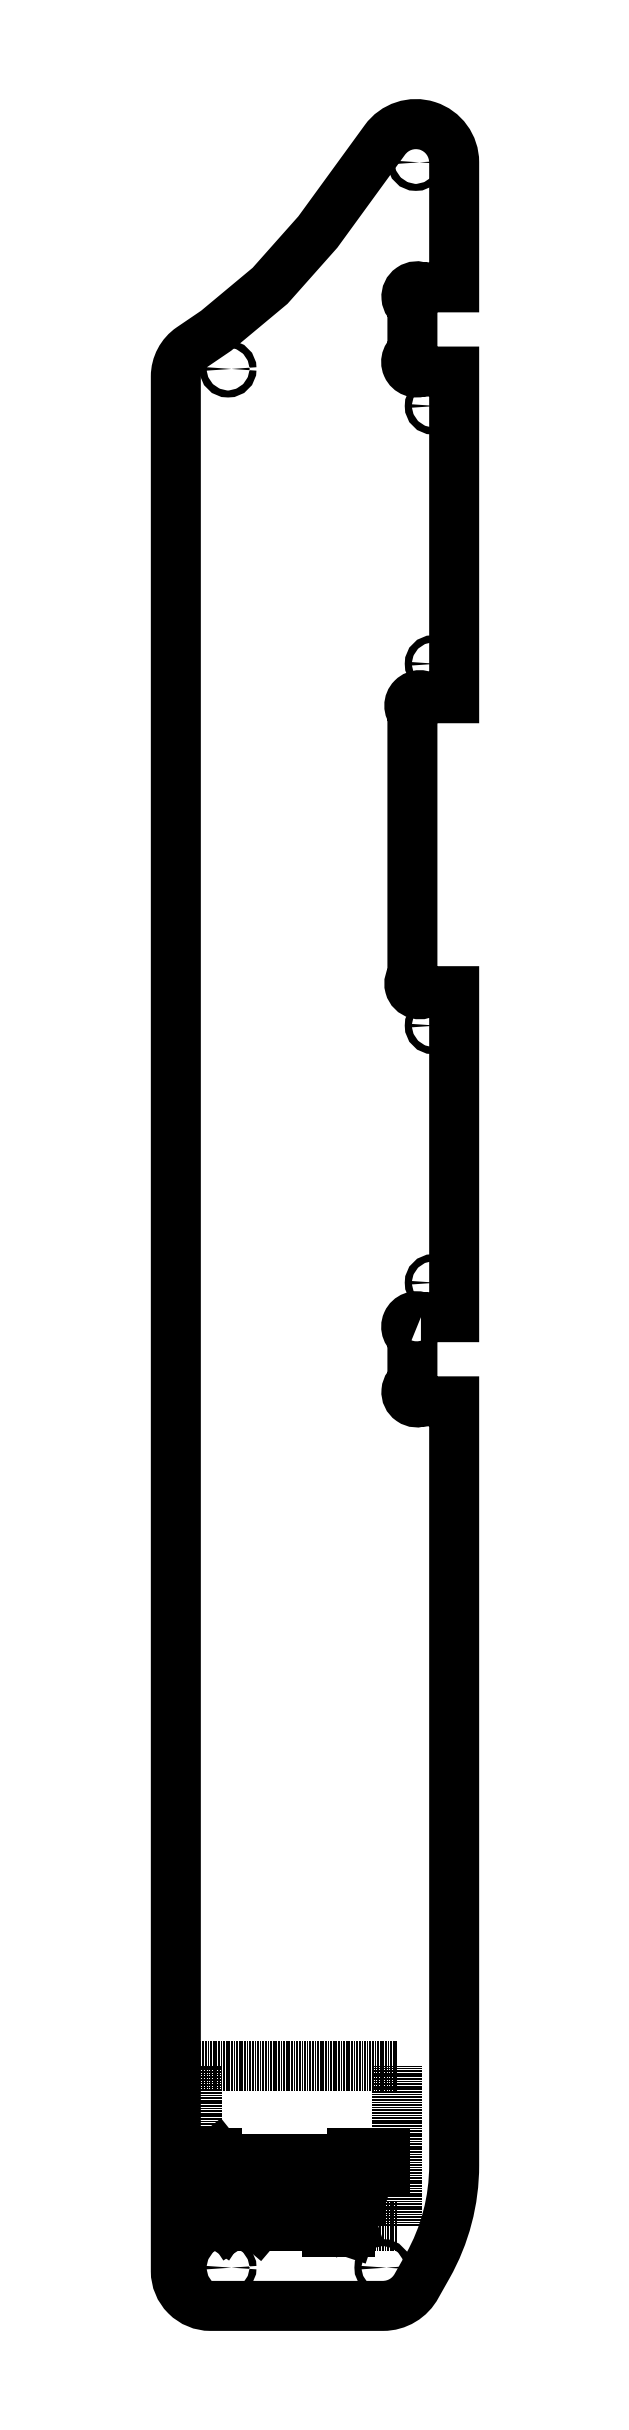
<metadata>
{"format":"dxf","ext":"dxf","renderer":"ezdxf+matplotlib","layout":"modelspace","background":"white","min_lineweight":24,"dpi":150}
</metadata>
<code>
0
SECTION
2
ENTITIES
0
LWPOLYLINE
8
0
90
31
70
1
43
0
10
-509.2
20
-2105
42
1
10
-511.6
20
-2111
10
-511.6
20
-2124
42
1
10
-509.1
20
-2130
10
-499.6
20
-2130
10
-499.6
20
-2349
42
-0.129
10
-507.2
20
-2378
10
-510.4
20
-2384
42
-0.2774
10
-520.1
20
-2390
10
-569.6
20
-2390
42
-0.4142
10
-579.6
20
-2380
10
-579.6
20
-1835
42
-0.2484
10
-575.2
20
-1827
10
-568
20
-1822
10
-552.5
20
-1809
10
-538.8
20
-1794
10
-519.6
20
-1767
42
-0.7285
10
-499.6
20
-1774
10
-499.6
20
-1809
10
-509
20
-1809
42
1
10
-511.6
20
-1815
10
-511.6
20
-1828
42
1
10
-509.2
20
-1834
10
-499.6
20
-1834
10
-499.6
20
-1928
10
-507.4
20
-1928
42
1
10
-511.6
20
-1932
10
-511.6
20
-2008
42
1
10
-507.4
20
-2012
10
-499.6
20
-2012
10
-499.6
20
-2105
0
CIRCLE
8
0
10
-505.6
20
-2096
30
0
40
1
210
0
220
-0
230
1
0
CIRCLE
8
0
10
-505.6
20
-1844
30
0
40
1
210
0
220
-0
230
1
0
CIRCLE
8
0
10
-510.6
20
-1774
30
0
40
1
210
-3.271e-49
220
1.233e-32
230
1
0
CIRCLE
8
0
10
-564.6
20
-2379
30
0
40
1
210
-3.271e-49
220
1.233e-32
230
1
0
CIRCLE
8
0
10
-564.6
20
-1833
30
0
40
1
210
-3.271e-49
220
1.233e-32
230
1
0
CIRCLE
8
0
10
-520.1
20
-2379
30
0
40
1
210
-3.271e-49
220
1.233e-32
230
1
0
CIRCLE
8
0
10
-505.6
20
-2022
30
0
40
1
210
3.081e-33
220
1.233e-32
230
1
0
CIRCLE
8
0
10
-505.6
20
-1918
30
0
40
1
210
3.081e-33
220
1.233e-32
230
1
0
LINE
8
1
10
-573.6
20
-2367
30
0
11
-516
21
-2367
31
0
0
LINE
8
1
10
-516
20
-2367
30
0
11
-516
21
-2321
31
0
0
LINE
8
1
10
-516
20
-2321
30
0
11
-573.6
21
-2321
31
0
0
LINE
8
1
10
-573.6
20
-2321
30
0
11
-573.6
21
-2367
31
0
0
LINE
8
0
10
-570.6
20
-2351
30
0
11
-571.7
21
-2351
31
0
0
LINE
8
0
10
-572.9
20
-2350
30
0
11
-572.9
21
-2347
31
0
0
LINE
8
0
10
-571.7
20
-2346
30
0
11
-570.6
21
-2346
31
0
0
ARC
8
0
10
-571.9
20
-2350
30
0
40
1.039
210
0
220
0
230
1
50
172.2
51
277.8
0
ARC
8
0
10
-571.9
20
-2347
30
0
40
1.039
210
0
220
0
230
1
50
82.23
51
187.8
0
LINE
8
0
10
-569.2
20
-2347
30
0
11
-567.8
21
-2346
31
0
0
LINE
8
0
10
-567.8
20
-2346
30
0
11
-567.8
21
-2351
31
0
0
LINE
8
0
10
-569.2
20
-2351
30
0
11
-566.3
21
-2351
31
0
0
LINE
8
0
10
-562.5
20
-2349
30
0
11
-563.8
21
-2349
31
0
0
LINE
8
0
10
-563.8
20
-2351
30
0
11
-562.5
21
-2351
31
0
0
LINE
8
0
10
-562.5
20
-2351
30
0
11
-562.5
21
-2348
31
0
0
LINE
8
0
10
-563.4
20
-2348
30
0
11
-564.6
21
-2348
31
0
0
ARC
8
0
10
-563.8
20
-2350
30
0
40
1.024
210
0
220
0
230
1
50
90
51
270
0
ARC
8
0
10
-563.3
20
-2348
30
0
40
0.7793
210
0
220
0
230
1
50
-7.769
51
97.77
0
LINE
8
0
10
-560.6
20
-2351
30
0
11
-560.9
21
-2351
31
0
0
LINE
8
0
10
-560.9
20
-2351
30
0
11
-560.9
21
-2351
31
0
0
LINE
8
0
10
-560.9
20
-2351
30
0
11
-560.6
21
-2351
31
0
0
LINE
8
0
10
-560.6
20
-2351
30
0
11
-560.6
21
-2351
31
0
0
LINE
8
0
10
-560.6
20
-2351
30
0
11
-561
21
-2352
31
0
0
LINE
8
0
10
-556.7
20
-2351
30
0
11
-556.7
21
-2348
31
0
0
LINE
8
0
10
-556.7
20
-2348
30
0
11
-554.9
21
-2348
31
0
0
LINE
8
0
10
-554.9
20
-2348
30
0
11
-554.9
21
-2348
31
0
0
LINE
8
0
10
-551.4
20
-2351
30
0
11
-552.9
21
-2351
31
0
0
LINE
8
0
10
-553.7
20
-2350
30
0
11
-553.7
21
-2349
31
0
0
LINE
8
0
10
-551.4
20
-2349
30
0
11
-551.4
21
-2349
31
0
0
LINE
8
0
10
-551.4
20
-2349
30
0
11
-553.7
21
-2349
31
0
0
ARC
8
0
10
-553
20
-2350
30
0
40
0.7793
210
0
220
0
230
1
50
172.2
51
277.8
0
ARC
8
0
10
-552.6
20
-2349
30
0
40
1.17
210
0
220
0
230
1
50
0
51
180
0
LINE
8
0
10
-547.6
20
-2349
30
0
11
-548.9
21
-2349
31
0
0
LINE
8
0
10
-548.9
20
-2351
30
0
11
-547.6
21
-2351
31
0
0
LINE
8
0
10
-547.6
20
-2351
30
0
11
-547.6
21
-2348
31
0
0
LINE
8
0
10
-548.5
20
-2348
30
0
11
-549.6
21
-2348
31
0
0
ARC
8
0
10
-548.9
20
-2350
30
0
40
1.024
210
0
220
0
230
1
50
90
51
270
0
ARC
8
0
10
-548.4
20
-2348
30
0
40
0.7793
210
0
220
0
230
1
50
-7.769
51
97.77
0
LINE
8
0
10
-545.8
20
-2351
30
0
11
-545.8
21
-2348
31
0
0
LINE
8
0
10
-545.8
20
-2348
30
0
11
-544.1
21
-2348
31
0
0
LINE
8
0
10
-544.1
20
-2348
30
0
11
-544.1
21
-2348
31
0
0
LINE
8
0
10
-538.5
20
-2351
30
0
11
-539.7
21
-2351
31
0
0
LINE
8
0
10
-540.6
20
-2350
30
0
11
-540.6
21
-2348
31
0
0
LINE
8
0
10
-539.7
20
-2348
30
0
11
-538.5
21
-2348
31
0
0
ARC
8
0
10
-539.8
20
-2350
30
0
40
0.7793
210
0
220
0
230
1
50
172.2
51
277.8
0
ARC
8
0
10
-539.8
20
-2348
30
0
40
0.7793
210
0
220
0
230
1
50
82.23
51
187.8
0
LINE
8
0
10
-537.2
20
-2350
30
0
11
-537.2
21
-2349
31
0
0
LINE
8
0
10
-534.9
20
-2349
30
0
11
-534.9
21
-2350
31
0
0
ARC
8
0
10
-536
20
-2349
30
0
40
1.17
210
0
220
0
230
1
50
0
51
180
0
ARC
8
0
10
-536
20
-2350
30
0
40
1.17
210
0
220
0
230
1
50
-180
51
0
0
LINE
8
0
10
-533.3
20
-2351
30
0
11
-533.3
21
-2348
31
0
0
LINE
8
0
10
-533.3
20
-2348
30
0
11
-531.8
21
-2348
31
0
0
LINE
8
0
10
-530.9
20
-2348
30
0
11
-530.9
21
-2351
31
0
0
ARC
8
0
10
-531.7
20
-2348
30
0
40
0.7793
210
0
220
0
230
1
50
-7.769
51
97.77
0
LINE
8
0
10
-529.6
20
-2348
30
0
11
-527.8
21
-2348
31
0
0
LINE
8
0
10
-529
20
-2346
30
0
11
-529
21
-2350
31
0
0
LINE
8
0
10
-528.1
20
-2351
30
0
11
-527.8
21
-2351
31
0
0
ARC
8
0
10
-528.2
20
-2350
30
0
40
0.7793
210
0
220
0
230
1
50
172.2
51
277.8
0
LINE
8
0
10
-526.4
20
-2351
30
0
11
-526.4
21
-2348
31
0
0
LINE
8
0
10
-526.4
20
-2348
30
0
11
-524.6
21
-2348
31
0
0
LINE
8
0
10
-524.6
20
-2348
30
0
11
-524.6
21
-2348
31
0
0
LINE
8
0
10
-523.5
20
-2350
30
0
11
-523.5
21
-2349
31
0
0
LINE
8
0
10
-521.1
20
-2349
30
0
11
-521.1
21
-2350
31
0
0
ARC
8
0
10
-522.3
20
-2349
30
0
40
1.17
210
0
220
0
230
1
50
0
51
180
0
ARC
8
0
10
-522.3
20
-2350
30
0
40
1.17
210
0
220
0
230
1
50
-180
51
0
0
LINE
8
0
10
-519.5
20
-2346
30
0
11
-519.5
21
-2350
31
0
0
ARC
8
0
10
-518.7
20
-2350
30
0
40
0.7793
210
0
220
0
230
1
50
172.2
51
277.8
0
LINE
8
0
10
-570.6
20
-2357
30
0
11
-571.9
21
-2357
31
0
0
LINE
8
0
10
-571.9
20
-2359
30
0
11
-570.6
21
-2359
31
0
0
LINE
8
0
10
-570.6
20
-2359
30
0
11
-570.6
21
-2356
31
0
0
LINE
8
0
10
-571.4
20
-2355
30
0
11
-572.6
21
-2355
31
0
0
ARC
8
0
10
-571.9
20
-2358
30
0
40
1.024
210
0
220
0
230
1
50
90
51
270
0
ARC
8
0
10
-571.3
20
-2356
30
0
40
0.7793
210
0
220
0
230
1
50
-7.769
51
97.77
0
LINE
8
0
10
-567
20
-2357
30
0
11
-568.5
21
-2357
31
0
0
ARC
8
0
10
-568.3
20
-2356
30
0
40
0.7516
210
0
220
0
230
1
50
85.87
51
251.5
0
ARC
8
0
10
-568.1
20
-2358
30
0
40
2.718
210
0
220
0
230
1
50
63.11
51
91.83
0
ARC
8
0
10
-567.3
20
-2358
30
0
40
0.7525
210
0
220
0
230
1
50
-93.62
51
71
0
ARC
8
0
10
-567.6
20
-2356
30
0
40
3.109
210
0
220
0
230
1
50
244.4
51
274.9
0
LINE
8
0
10
-563.2
20
-2357
30
0
11
-564.7
21
-2357
31
0
0
ARC
8
0
10
-564.5
20
-2356
30
0
40
0.7516
210
0
220
0
230
1
50
85.87
51
251.5
0
ARC
8
0
10
-564.3
20
-2358
30
0
40
2.718
210
0
220
0
230
1
50
63.11
51
91.83
0
ARC
8
0
10
-563.5
20
-2358
30
0
40
0.7525
210
0
220
0
230
1
50
-93.62
51
71
0
ARC
8
0
10
-563.8
20
-2356
30
0
40
3.109
210
0
220
0
230
1
50
244.4
51
274.9
0
LINE
8
0
10
-559
20
-2359
30
0
11
-560.5
21
-2359
31
0
0
LINE
8
0
10
-561.3
20
-2358
30
0
11
-561.3
21
-2357
31
0
0
LINE
8
0
10
-559
20
-2357
30
0
11
-559
21
-2357
31
0
0
LINE
8
0
10
-559
20
-2357
30
0
11
-561.3
21
-2357
31
0
0
ARC
8
0
10
-560.6
20
-2358
30
0
40
0.7793
210
0
220
0
230
1
50
172.2
51
277.8
0
ARC
8
0
10
-560.2
20
-2357
30
0
40
1.17
210
0
220
0
230
1
50
0
51
180
0
LINE
8
0
10
-557.4
20
-2359
30
0
11
-557.4
21
-2355
31
0
0
LINE
8
0
10
-557.4
20
-2355
30
0
11
-554.8
21
-2355
31
0
0
LINE
8
0
10
-553.9
20
-2356
30
0
11
-553.9
21
-2359
31
0
0
LINE
8
0
10
-555.6
20
-2359
30
0
11
-555.6
21
-2355
31
0
0
ARC
8
0
10
-554.7
20
-2356
30
0
40
0.7793
210
0
220
0
230
1
50
-7.769
51
97.77
0
LINE
8
0
10
-552.1
20
-2354
30
0
11
-552.1
21
-2359
31
0
0
LINE
8
0
10
-552.1
20
-2359
30
0
11
-550.7
21
-2359
31
0
0
LINE
8
0
10
-549.8
20
-2358
30
0
11
-549.8
21
-2356
31
0
0
LINE
8
0
10
-550.7
20
-2355
30
0
11
-552.1
21
-2355
31
0
0
ARC
8
0
10
-550.6
20
-2358
30
0
40
0.7793
210
0
220
0
230
1
50
-97.77
51
7.769
0
ARC
8
0
10
-550.6
20
-2356
30
0
40
0.7793
210
0
220
0
230
1
50
-7.769
51
97.77
0
LINE
8
0
10
-548.2
20
-2354
30
0
11
-548.2
21
-2358
31
0
0
ARC
8
0
10
-547.4
20
-2358
30
0
40
0.7793
210
0
220
0
230
1
50
172.2
51
277.8
0
LINE
8
0
10
-546.1
20
-2361
30
0
11
-545.5
21
-2361
31
0
0
LINE
8
0
10
-545.5
20
-2361
30
0
11
-543.8
21
-2355
31
0
0
LINE
8
0
10
-546.1
20
-2355
30
0
11
-545
21
-2359
31
0
0
LINE
8
0
10
-538.2
20
-2357
30
0
11
-539.7
21
-2357
31
0
0
ARC
8
0
10
-539.5
20
-2356
30
0
40
0.7516
210
0
220
0
230
1
50
85.87
51
251.5
0
ARC
8
0
10
-539.3
20
-2358
30
0
40
2.718
210
0
220
0
230
1
50
63.11
51
91.83
0
ARC
8
0
10
-538.5
20
-2358
30
0
40
0.7525
210
0
220
0
230
1
50
-93.62
51
71
0
ARC
8
0
10
-538.8
20
-2356
30
0
40
3.109
210
0
220
0
230
1
50
244.4
51
274.9
0
LINE
8
0
10
-536.2
20
-2359
30
0
11
-536.2
21
-2355
31
0
0
LINE
8
0
10
-536.3
20
-2354
30
0
11
-536.3
21
-2354
31
0
0
LINE
8
0
10
-536.3
20
-2354
30
0
11
-536
21
-2354
31
0
0
LINE
8
0
10
-536
20
-2354
30
0
11
-536
21
-2354
31
0
0
LINE
8
0
10
-536
20
-2354
30
0
11
-536.3
21
-2354
31
0
0
LINE
8
0
10
-532.2
20
-2354
30
0
11
-532.2
21
-2359
31
0
0
LINE
8
0
10
-532.2
20
-2359
30
0
11
-533.7
21
-2359
31
0
0
LINE
8
0
10
-534.6
20
-2358
30
0
11
-534.6
21
-2356
31
0
0
LINE
8
0
10
-533.7
20
-2355
30
0
11
-532.2
21
-2355
31
0
0
ARC
8
0
10
-533.8
20
-2358
30
0
40
0.7793
210
0
220
0
230
1
50
172.2
51
277.8
0
ARC
8
0
10
-533.8
20
-2356
30
0
40
0.7793
210
0
220
0
230
1
50
82.23
51
187.8
0
LINE
8
0
10
-528.3
20
-2359
30
0
11
-529.7
21
-2359
31
0
0
LINE
8
0
10
-530.6
20
-2358
30
0
11
-530.6
21
-2357
31
0
0
LINE
8
0
10
-528.3
20
-2357
30
0
11
-528.3
21
-2357
31
0
0
LINE
8
0
10
-528.3
20
-2357
30
0
11
-530.6
21
-2357
31
0
0
ARC
8
0
10
-529.9
20
-2358
30
0
40
0.7793
210
0
220
0
230
1
50
172.2
51
277.8
0
ARC
8
0
10
-529.5
20
-2357
30
0
40
1.17
210
0
220
0
230
1
50
0
51
180
0
LINE
8
0
10
-526.5
20
-2359
30
0
11
-526.8
21
-2359
31
0
0
LINE
8
0
10
-526.8
20
-2359
30
0
11
-526.8
21
-2359
31
0
0
LINE
8
0
10
-526.8
20
-2359
30
0
11
-526.5
21
-2359
31
0
0
LINE
8
0
10
-526.5
20
-2359
30
0
11
-526.5
21
-2359
31
0
0
LINE
8
0
10
-526.5
20
-2359
30
0
11
-527
21
-2360
31
0
0
LINE
8
0
10
-570.4
20
-2364
30
0
11
-572.9
21
-2367
31
0
0
LINE
8
0
10
-572.9
20
-2367
30
0
11
-570
21
-2367
31
0
0
ARC
8
0
10
-571.1
20
-2363
30
0
40
1.169
210
0
220
0
230
1
50
-7.769
51
97.77
0
ARC
8
0
10
-571.5
20
-2363
30
0
40
1.459
210
0
220
0
230
1
50
83.05
51
169
0
ARC
8
0
10
-571.1
20
-2363
30
0
40
1.175
210
0
220
0
230
1
50
-51.48
51
5.086
0
LINE
8
0
10
-566.3
20
-2367
30
0
11
-564
21
-2363
31
0
0
LINE
8
0
10
-566.3
20
-2363
30
0
11
-564
21
-2367
31
0
0
LINE
8
0
10
-560.3
20
-2363
30
0
11
-558.9
21
-2361
31
0
0
LINE
8
0
10
-558.9
20
-2361
30
0
11
-558.9
21
-2367
31
0
0
LINE
8
0
10
-560.3
20
-2367
30
0
11
-557.4
21
-2367
31
0
0
LINE
8
0
10
-553.4
20
-2364
30
0
11
-555.9
21
-2367
31
0
0
LINE
8
0
10
-555.9
20
-2367
30
0
11
-553
21
-2367
31
0
0
ARC
8
0
10
-554.2
20
-2363
30
0
40
1.169
210
0
220
0
230
1
50
-7.769
51
97.77
0
ARC
8
0
10
-554.5
20
-2363
30
0
40
1.459
210
0
220
0
230
1
50
83.05
51
169
0
ARC
8
0
10
-554.2
20
-2363
30
0
40
1.175
210
0
220
0
230
1
50
-51.48
51
5.086
0
LINE
8
0
10
-549.1
20
-2367
30
0
11
-549.1
21
-2363
31
0
0
LINE
8
0
10
-549.1
20
-2363
30
0
11
-546.4
21
-2363
31
0
0
LINE
8
0
10
-545.5
20
-2364
30
0
11
-545.5
21
-2367
31
0
0
LINE
8
0
10
-547.3
20
-2367
30
0
11
-547.3
21
-2363
31
0
0
ARC
8
0
10
-546.3
20
-2364
30
0
40
0.7793
210
0
220
0
230
1
50
-7.769
51
97.77
0
LINE
8
0
10
-543.8
20
-2367
30
0
11
-543.8
21
-2363
31
0
0
LINE
8
0
10
-543.8
20
-2363
30
0
11
-541.2
21
-2363
31
0
0
LINE
8
0
10
-540.3
20
-2364
30
0
11
-540.3
21
-2367
31
0
0
LINE
8
0
10
-542
20
-2367
30
0
11
-542
21
-2363
31
0
0
ARC
8
0
10
-541
20
-2364
30
0
40
0.7793
210
0
220
0
230
1
50
-7.769
51
97.77
0
LINE
8
0
10
-536.2
20
-2368
30
0
11
-536.2
21
-2363
31
0
0
LINE
8
0
10
-536.2
20
-2363
30
0
11
-534.7
21
-2363
31
0
0
LINE
8
0
10
-533.8
20
-2364
30
0
11
-533.8
21
-2366
31
0
0
LINE
8
0
10
-534.7
20
-2367
30
0
11
-536.2
21
-2367
31
0
0
ARC
8
0
10
-534.6
20
-2364
30
0
40
0.7793
210
0
220
0
230
1
50
-7.769
51
97.77
0
ARC
8
0
10
-534.6
20
-2366
30
0
40
0.7793
210
0
220
0
230
1
50
-97.77
51
7.769
0
LINE
8
0
10
-532.2
20
-2361
30
0
11
-532.2
21
-2366
31
0
0
ARC
8
0
10
-531.5
20
-2366
30
0
40
0.7793
210
0
220
0
230
1
50
172.2
51
277.8
0
LINE
8
0
10
-530.2
20
-2368
30
0
11
-529.6
21
-2368
31
0
0
LINE
8
0
10
-529.6
20
-2368
30
0
11
-527.8
21
-2363
31
0
0
LINE
8
0
10
-530.2
20
-2363
30
0
11
-529
21
-2367
31
0
0
ENDSEC
0
EOF

</code>
